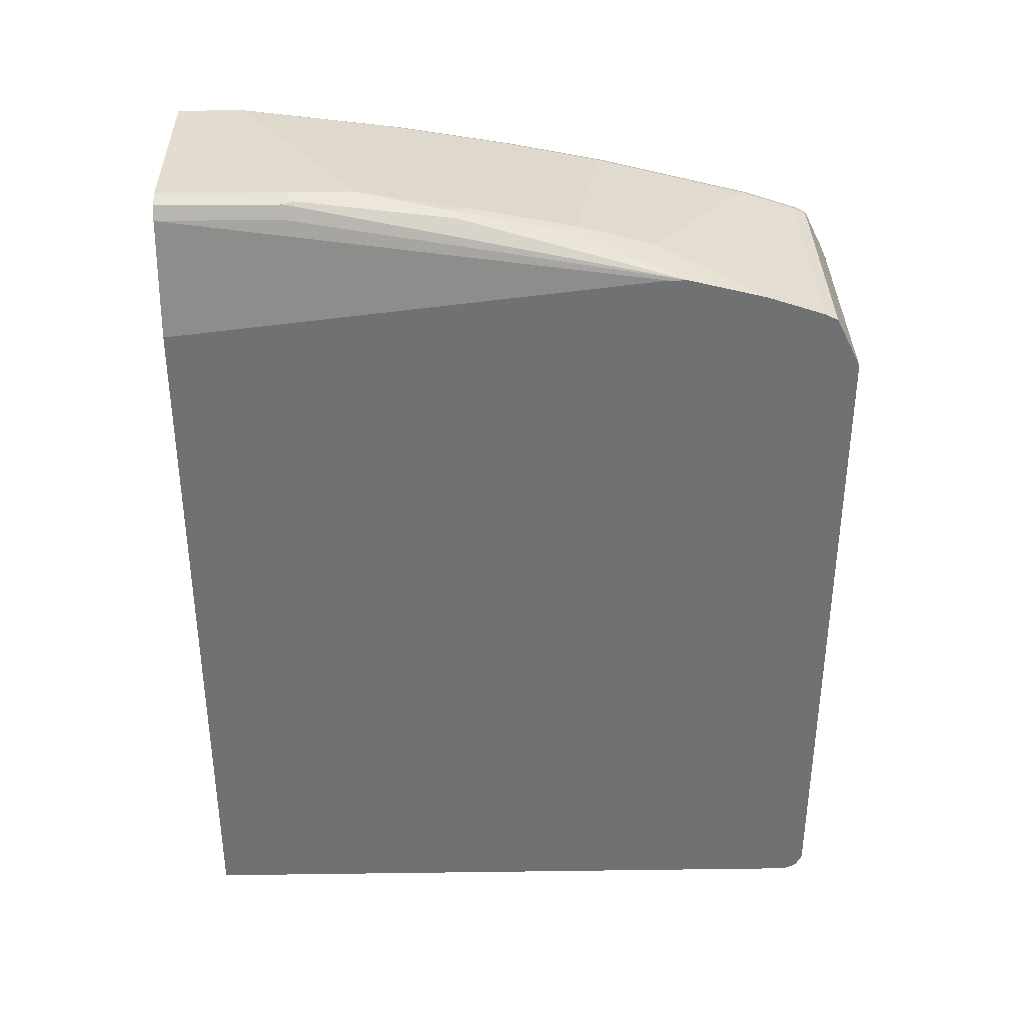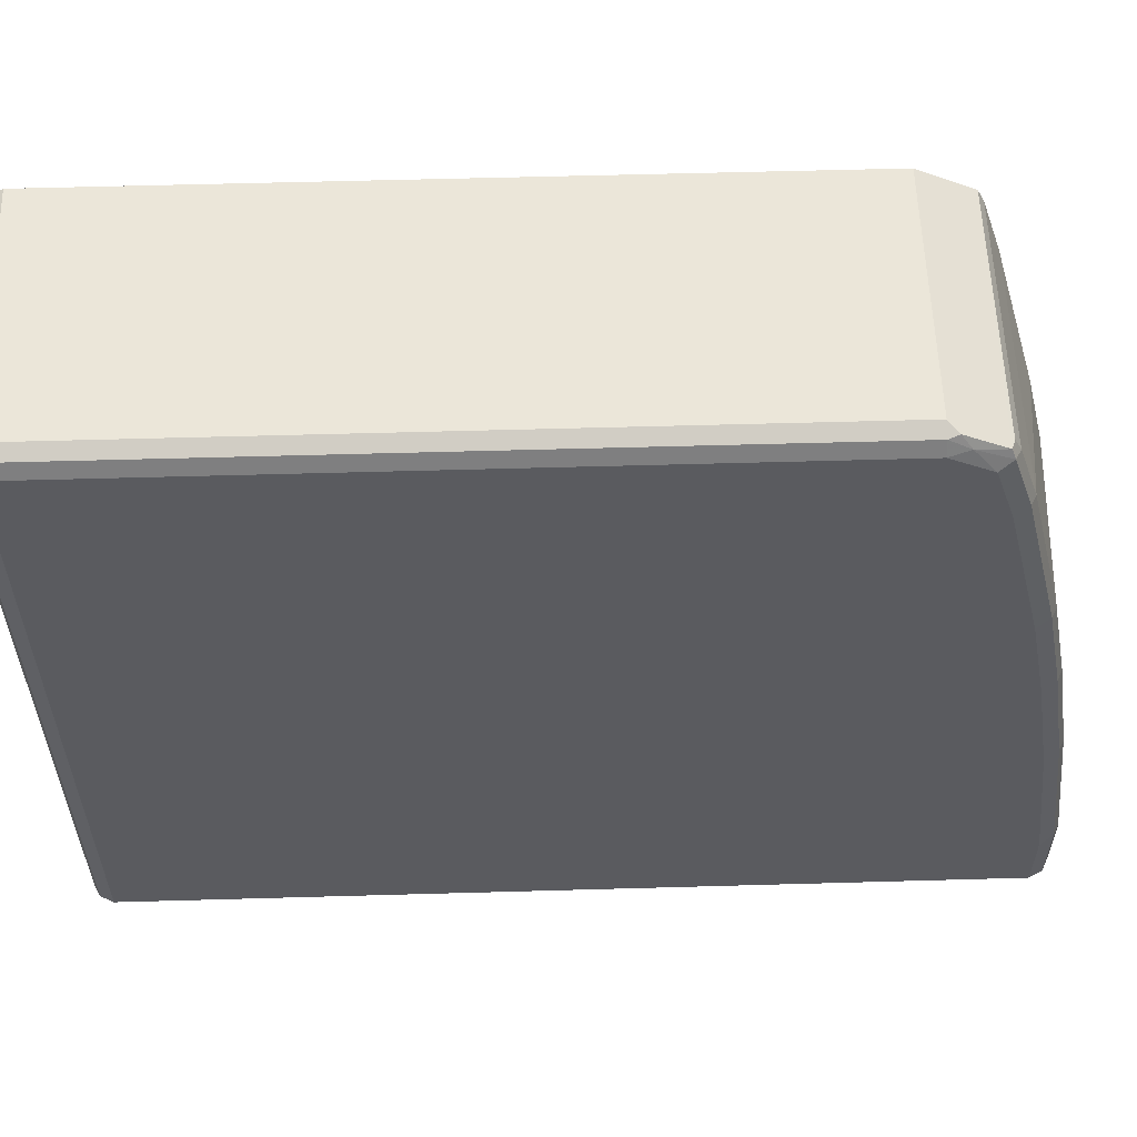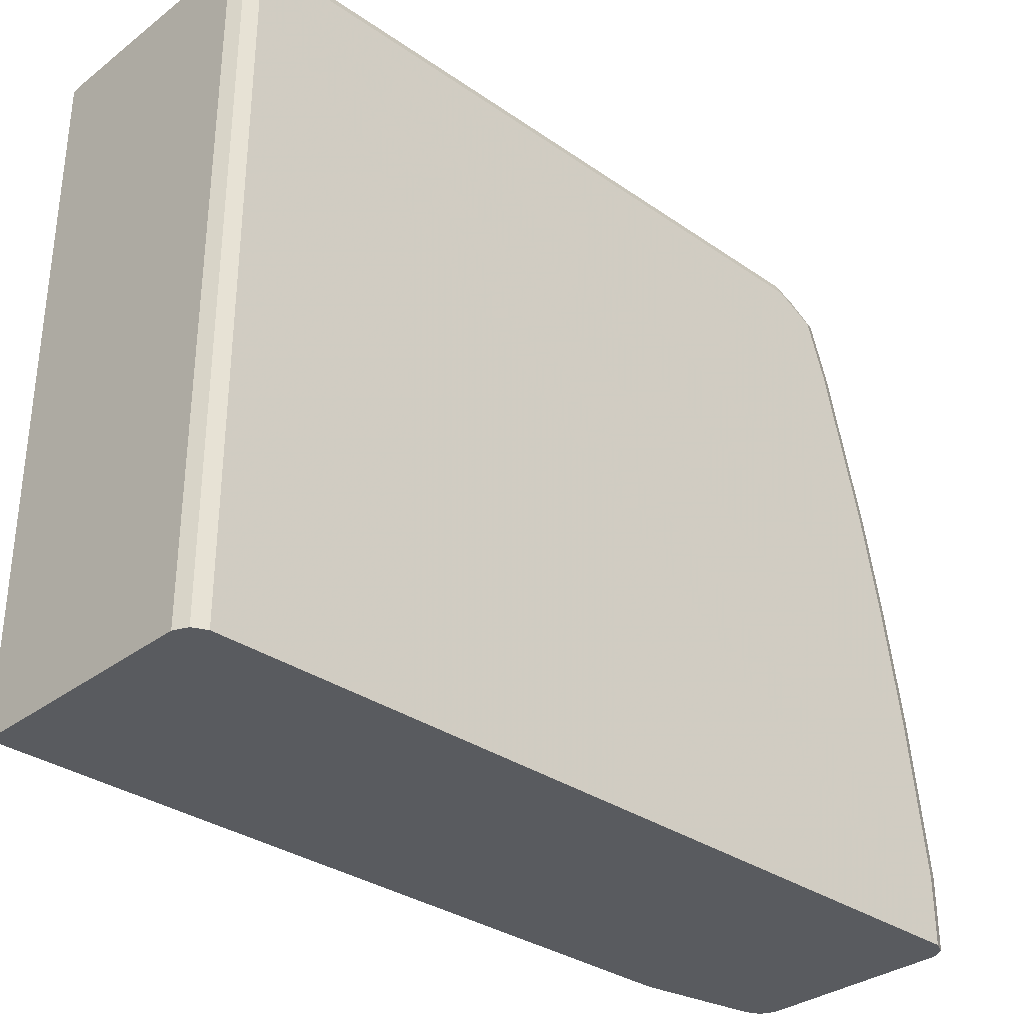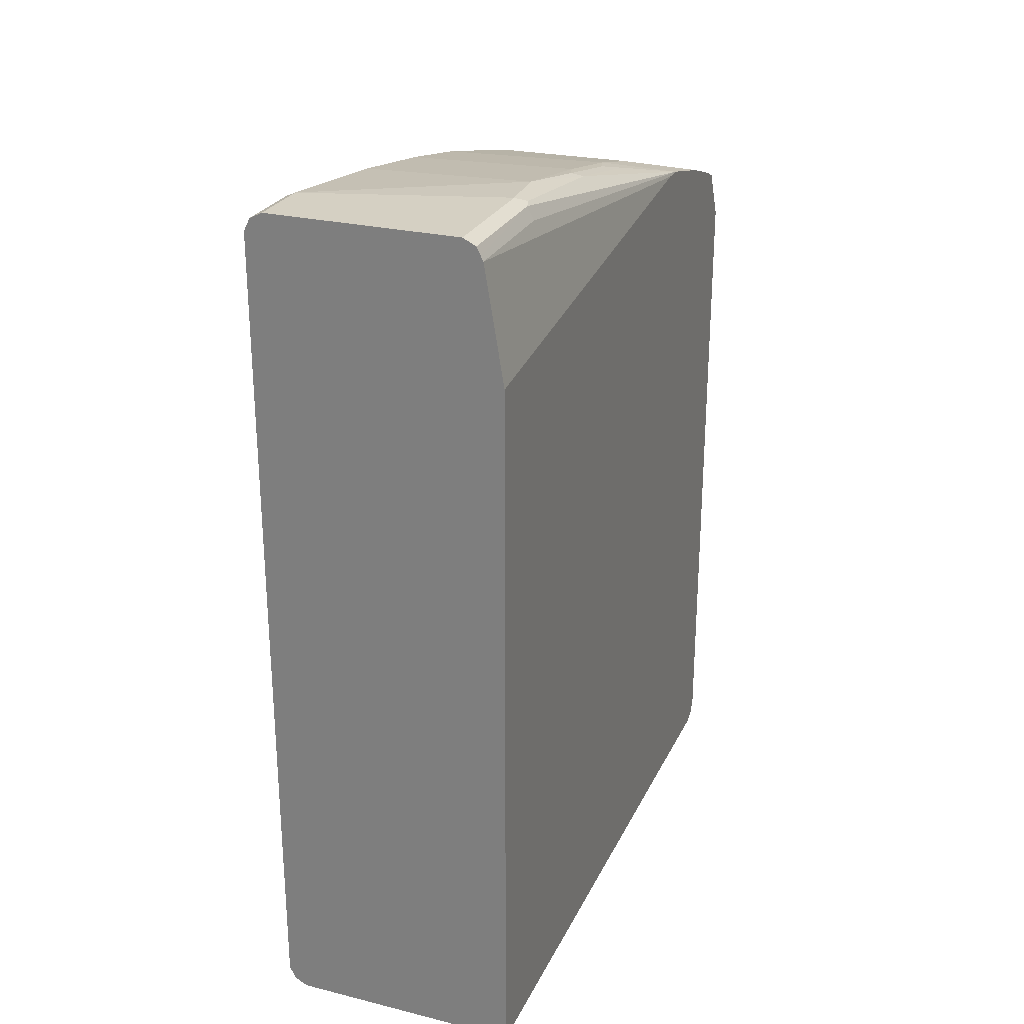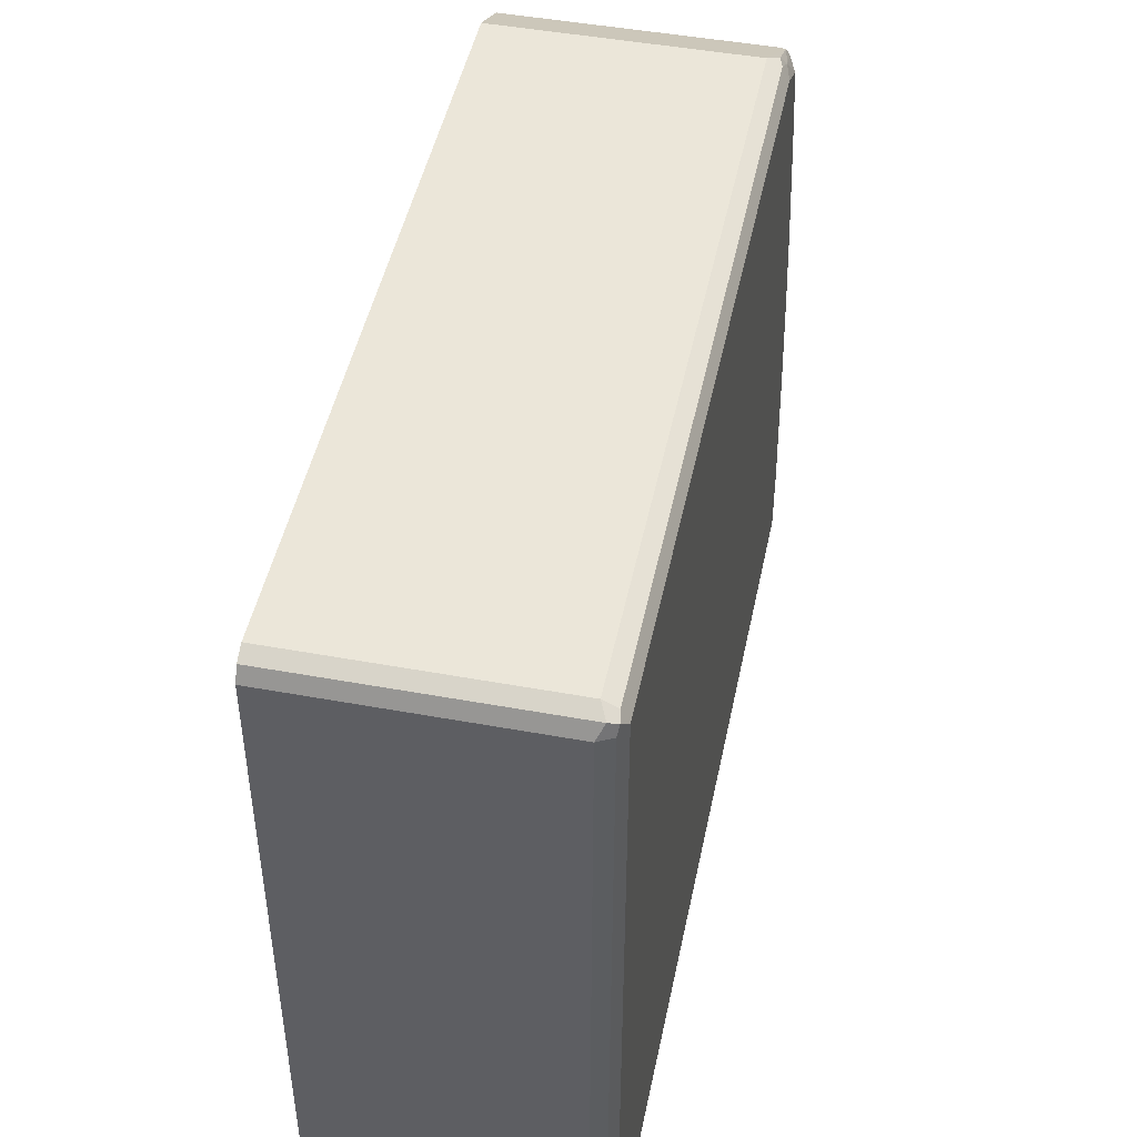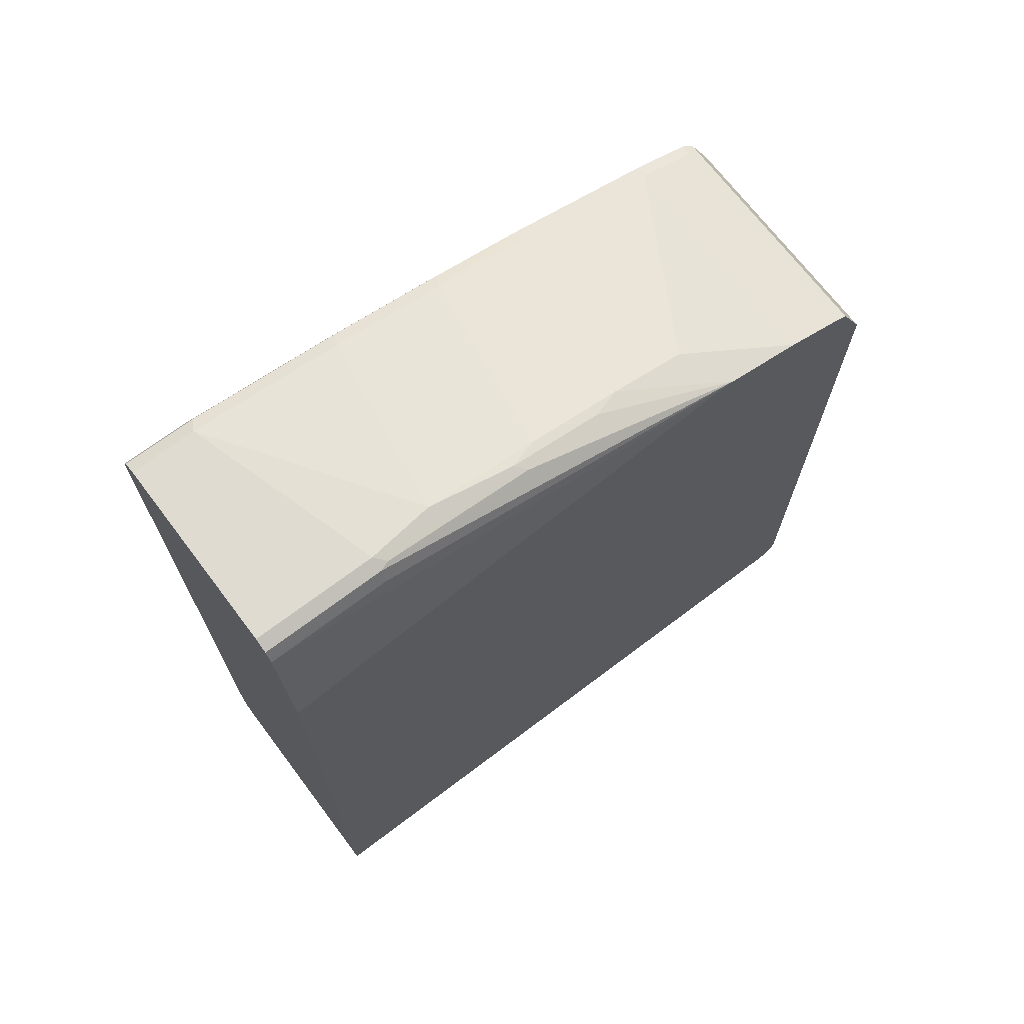
<metadata>
{"format":"obj","ext":"obj","renderer":"f3d","projection":"perspective","resolution":1024,"background":"white","views":[{"elev":35.0,"azim":89.0,"up":"+Z"},{"elev":56.9,"azim":-91.7,"up":"+Y"},{"elev":-32.7,"azim":-133.7,"up":"+Y"},{"elev":26.2,"azim":21.2,"up":"+Z"},{"elev":47.1,"azim":-168.3,"up":"+Y"},{"elev":69.9,"azim":52.9,"up":"+Z"}]}
</metadata>
<code>
v -0.5436 0.5107 -0.3623
v -0.5436 0.5051 -0.3734
v -0.7413 0.5107 -0.3623
v -0.5436 0.5107 0.2141
v -0.7468 0.5051 -0.3734
v -0.5436 0.4942 -0.3789
v -0.7536 0.5024 -0.3706
v -0.7523 0.5051 -0.3623
v -0.7413 0.5107 0.2141
v -0.7495 0.4901 0.2553
v -0.5436 0.5052 0.2251
v -0.7523 0.4942 -0.3734
v -0.7413 0.4942 -0.3789
v -0.5436 -0.07205 -0.3789
v -0.7578 0.4942 -0.3623
v -0.7523 0.5051 0.2141
v -0.7495 0.5065 0.2224
v -0.7413 0.4887 0.2581
v -0.5436 0.4887 0.258
v -0.7536 0.4962 0.2306
v -0.7523 0.4832 0.2581
v -0.7523 -0.07205 -0.3734
v -0.7413 -0.07205 -0.3789
v -0.5436 -0.07205 0.247
v -0.7578 -0.07205 -0.3623
v -0.7578 0.4942 0.2141
v -0.5436 0.4887 0.2581
v -0.7413 0.4777 0.2635
v -0.5436 0.4777 0.2635
v -0.7578 0.4777 0.247
v -0.7523 0.4338 0.2745
v -0.5436 0.3458 0.2965
v -0.5601 -0.07205 0.3459
v -0.7578 -0.07205 0.3459
v -0.7413 0.4283 0.28
v -0.5436 0.4283 0.28
v -0.7578 0.4283 0.2635
v -0.7523 0.302 0.3075
v -0.5436 0.3624 0.2965
v -0.5601 0.03297 0.3459
v -0.5622 -0.07205 0.3501
v -0.7523 -0.07205 0.3569
v -0.7578 -0.01643 0.3459
v -0.7413 0.3624 0.2965
v -0.5848 0.3377 0.3089
v -0.7578 0.3624 0.28
v -0.7413 0.2965 0.3129
v -0.7578 0.2965 0.2965
v -0.7578 0.2142 0.3129
v -0.7523 0.2196 0.324
v -0.7413 0.2142 0.3294
v -0.5848 0.2718 0.3253
v -0.5766 0.2471 0.3294
v -0.5684 0.2553 0.3253
v -0.5684 0.173 0.3418
v -0.5684 0.04118 0.3583
v -0.5656 0.03297 0.3569
v -0.5656 -0.07205 0.3569
v -0.7413 -0.07205 0.3624
v -0.7523 -0.01096 0.3569
v -0.7578 0.1153 0.3294
v -0.7523 0.1208 0.3404
v -0.7413 0.1153 0.3459
v -0.5848 0.09064 0.3583
v -0.5848 0.1894 0.3418
v -0.5766 0.1647 0.3459
v -0.5766 0.03297 0.3624
v -0.5766 -0.07205 0.3624
v -0.7413 -0.01643 0.3624
f 35 44 52
f 35 52 45
f 35 45 36
f 36 45 52
f 36 52 39
f 38 47 44
f 38 50 51
f 38 48 49
f 38 49 50
f 38 51 47
f 39 52 53
f 39 53 54
f 39 54 55
f 38 46 48
f 34 60 43
f 31 37 46
f 33 40 41
f 32 40 33
f 32 39 40
f 31 44 35
f 31 38 44
f 31 46 38
f 28 36 29
f 28 35 36
f 24 32 33
f 21 37 31
f 21 30 37
f 21 35 28
f 21 31 35
f 39 55 56
f 34 42 60
f 39 56 57
f 53 55 54
f 40 57 41
f 20 26 30
f 64 66 65
f 64 69 67
f 63 69 64
f 62 69 63
f 60 69 62
f 59 67 69
f 59 68 67
f 57 68 58
f 57 67 68
f 56 67 57
f 55 67 56
f 55 64 67
f 55 66 64
f 53 66 55
f 52 66 53
f 52 65 66
f 41 57 58
f 42 59 69
f 42 69 60
f 43 60 62
f 43 62 61
f 44 47 52
f 39 57 40
f 47 51 52
f 49 62 50
f 50 62 51
f 51 62 63
f 51 63 64
f 51 64 65
f 51 65 52
f 49 61 62
f 20 30 21
f 16 20 17
f 18 29 27
f 9 16 17
f 8 26 16
f 8 15 26
f 7 12 15
f 7 15 8
f 6 23 13
f 6 14 23
f 5 13 12
f 5 12 7
f 4 10 11
f 4 9 10
f 3 8 16
f 3 7 8
f 3 5 7
f 9 17 10
f 2 13 5
f 1 6 2
f 1 14 6
f 1 24 14
f 1 32 24
f 1 39 32
f 1 36 39
f 1 29 36
f 1 19 29
f 1 11 19
f 1 4 11
f 1 9 4
f 1 3 9
f 1 5 3
f 1 2 5
f 2 6 13
f 10 18 19
f 3 16 9
f 10 17 20
f 18 28 29
f 18 21 28
f 10 19 11
f 19 27 29
f 16 26 20
f 15 30 26
f 15 37 30
f 15 46 37
f 15 48 46
f 15 49 48
f 15 61 49
f 15 43 61
f 15 34 43
f 15 25 34
f 14 22 23
f 18 27 19
f 14 34 25
f 14 25 22
f 10 20 21
f 12 22 25
f 12 25 15
f 12 13 23
f 12 23 22
f 14 24 33
f 10 21 18
f 14 41 58
f 14 58 68
f 14 68 59
f 14 59 42
f 14 33 41
f 14 42 34

</code>
